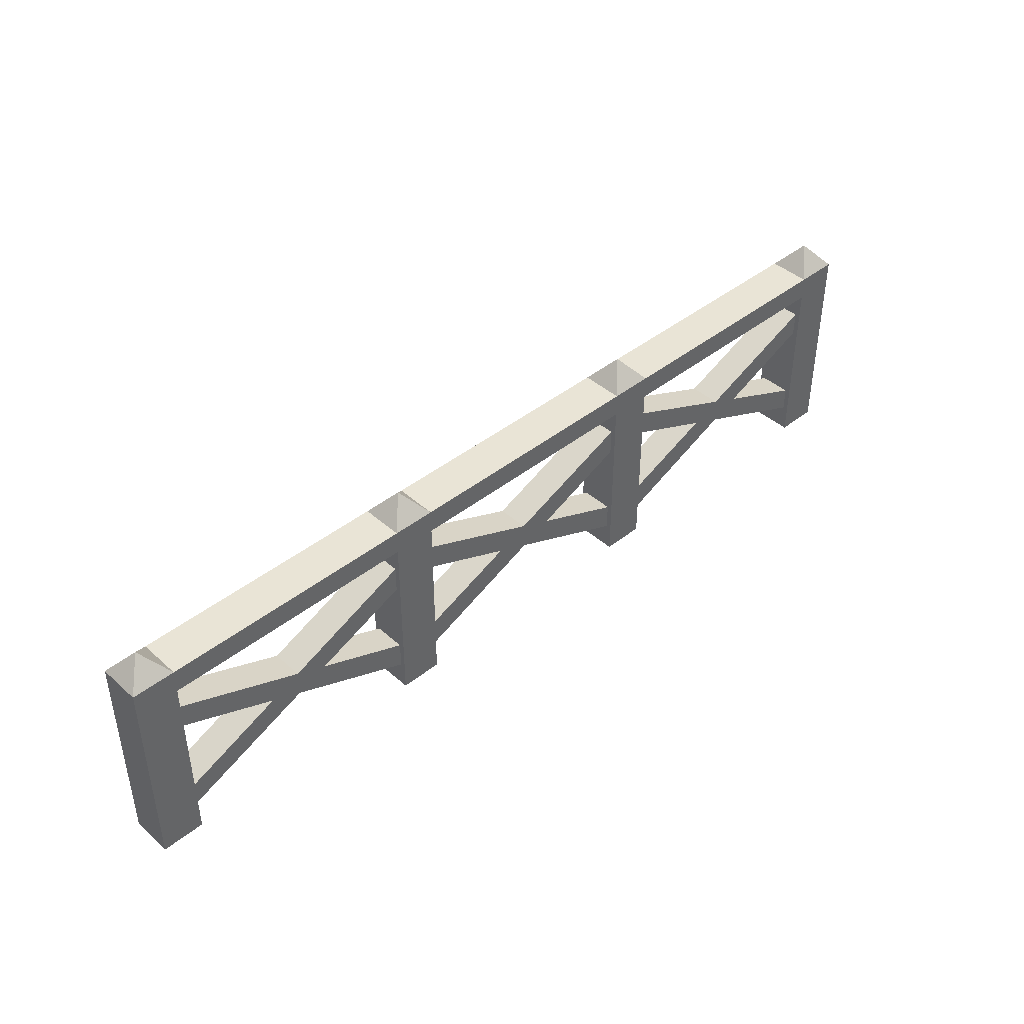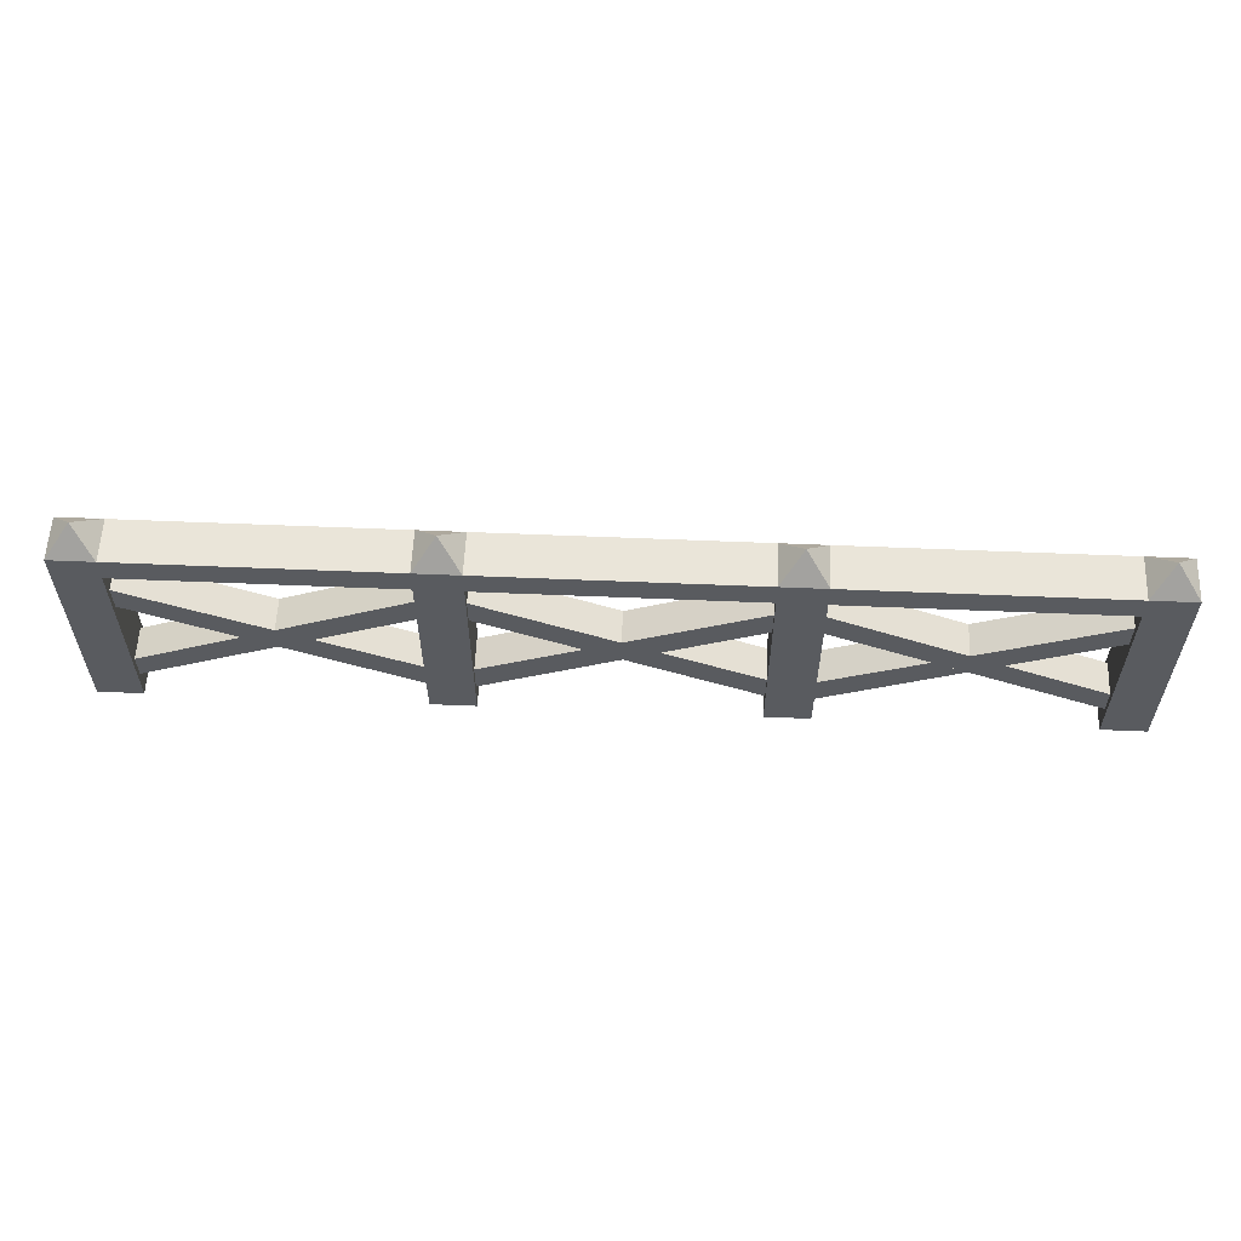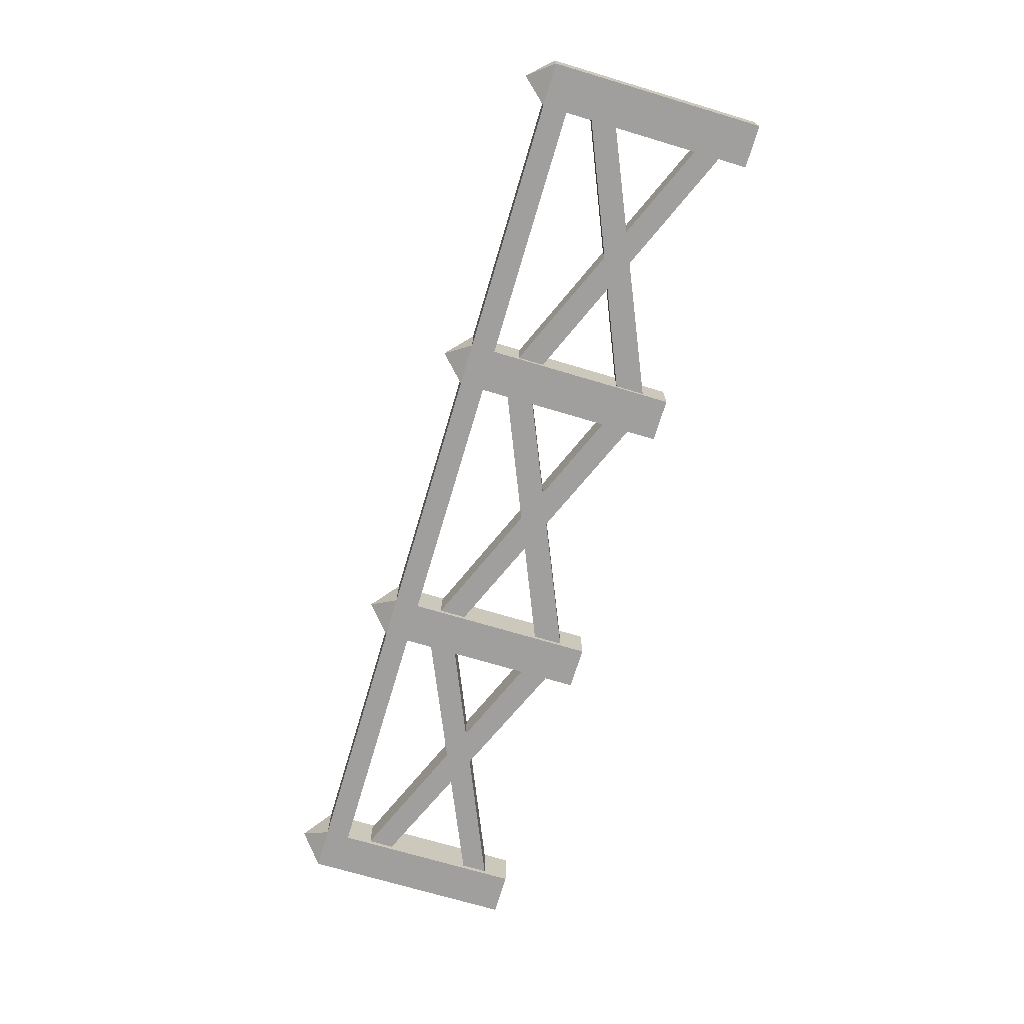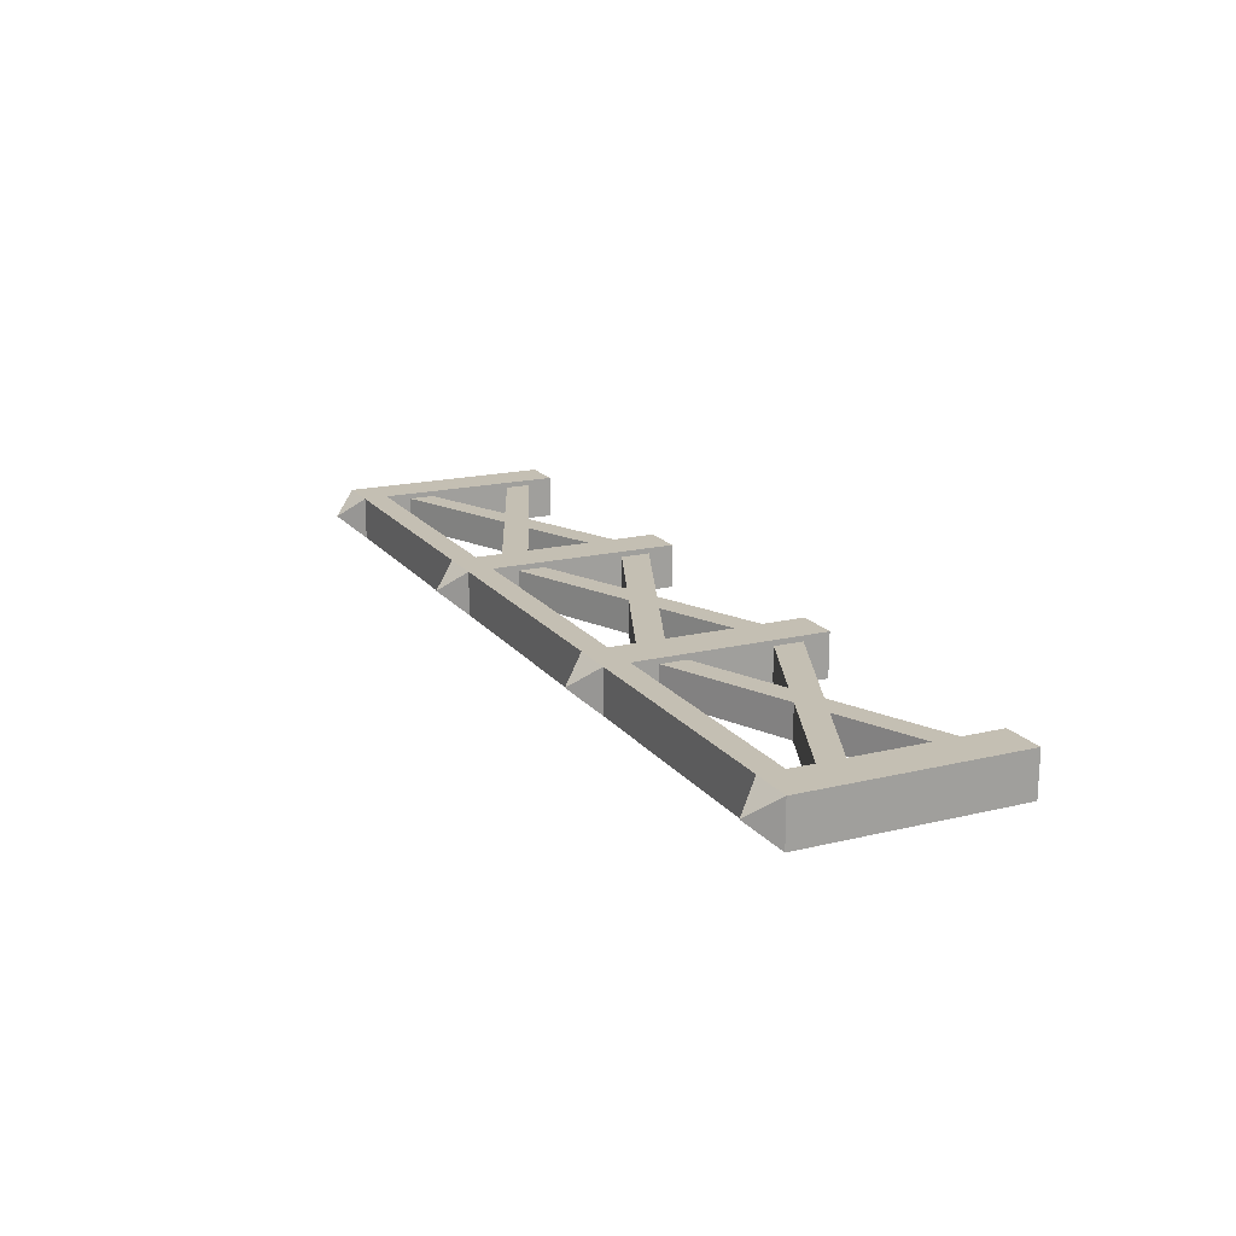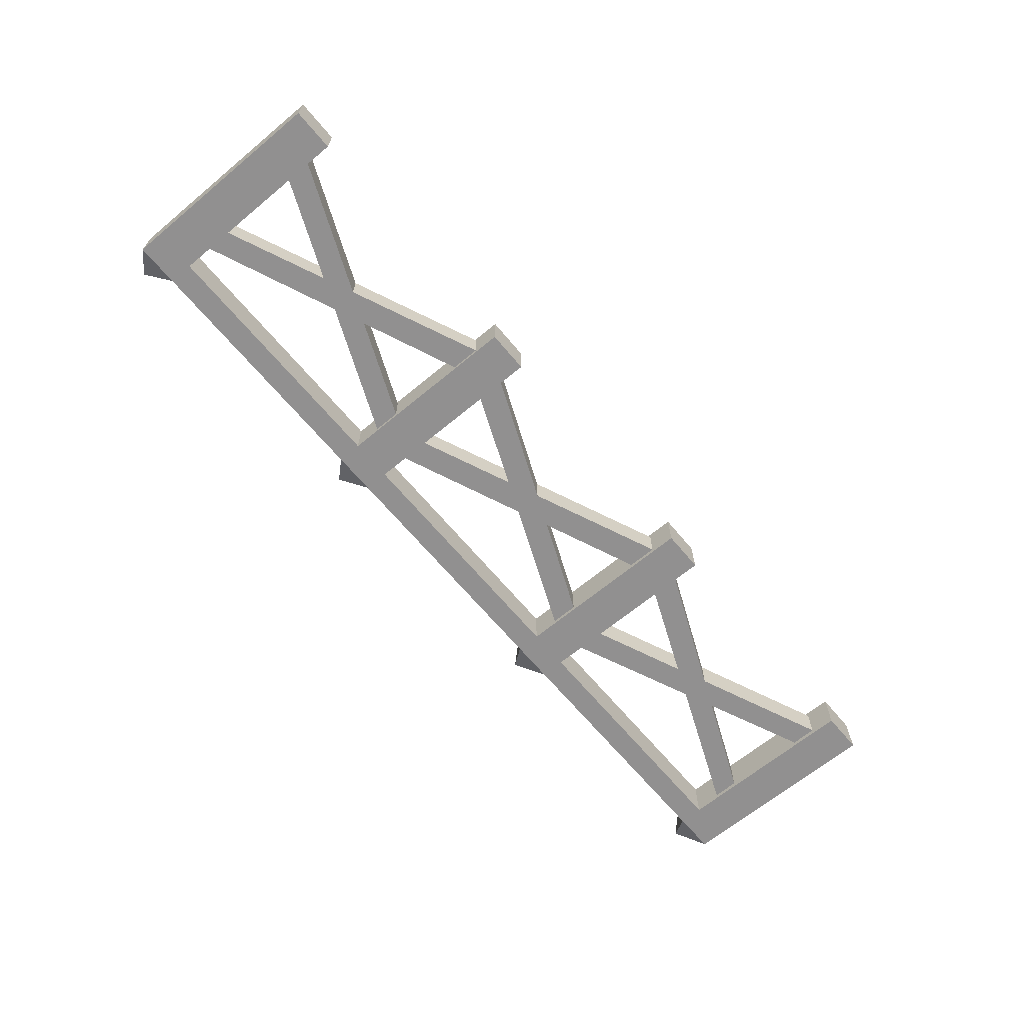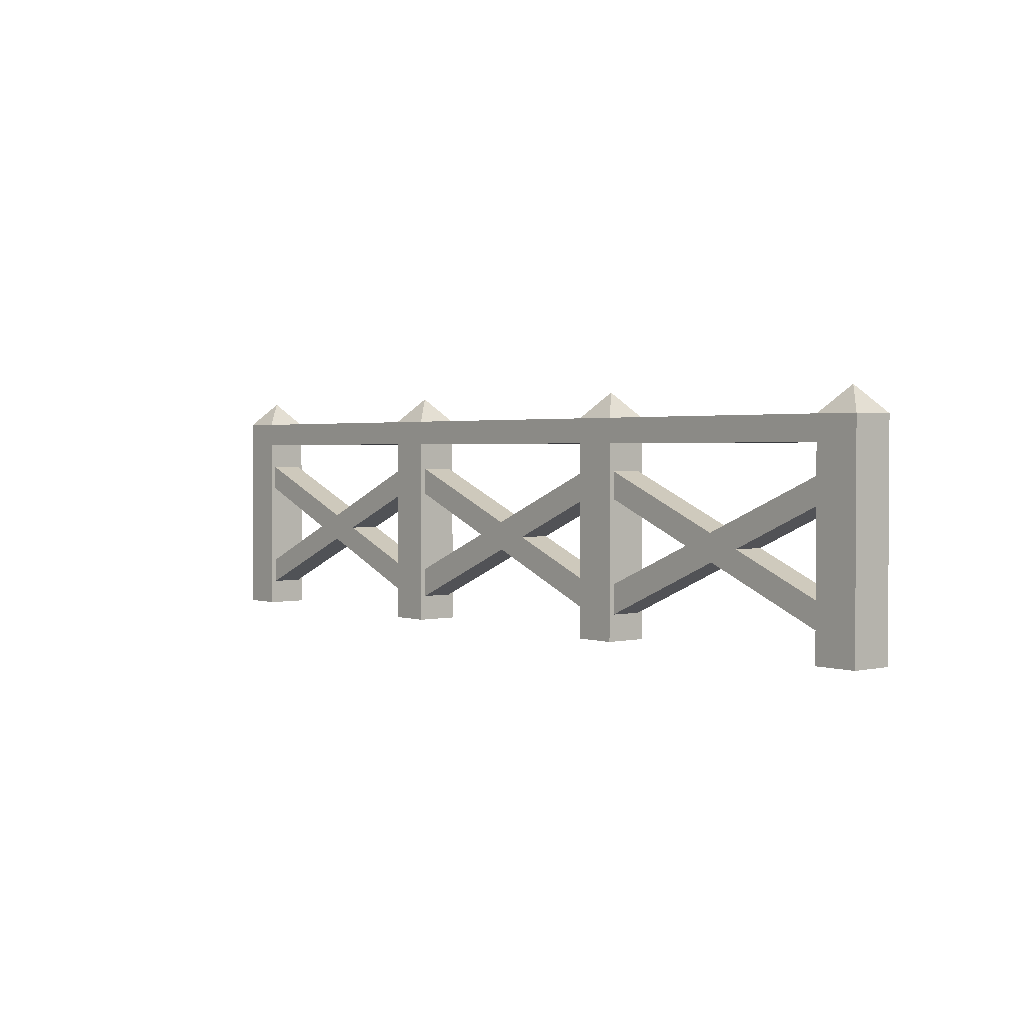
<metadata>
{"format":"obj","ext":"obj","renderer":"f3d","projection":"perspective","resolution":1024,"background":"white","views":[{"elev":42.6,"azim":136.5,"up":"+Y"},{"elev":58.1,"azim":-177.5,"up":"+Y"},{"elev":-71.5,"azim":-106.6,"up":"+Z"},{"elev":17.9,"azim":-115.4,"up":"+Z"},{"elev":-65.8,"azim":-50.2,"up":"+Z"},{"elev":1.9,"azim":-129.8,"up":"+Y"}]}
</metadata>
<code>
g default
v -3.957 0.09018 0.5
v -2.957 0.09018 0.5
v -3.957 5.09 0.5
v -2.957 5.09 0.5
v -3.957 5.09 -0.5
v -2.957 5.09 -0.5
v -3.957 0.09018 -0.5
v -2.957 0.09018 -0.5
v -3.957 4.525 0.5
v -2.957 4.525 0.5
v -2.957 4.525 -0.5
v -3.957 4.525 -0.5
v 3.021 0.09018 0.5
v 4.021 0.09018 0.5
v 3.021 5.09 0.5
v 4.021 5.09 0.5
v 3.021 5.09 -0.5
v 4.021 5.09 -0.5
v 3.021 0.09018 -0.5
v 4.021 0.09018 -0.5
v 3.021 4.525 0.5
v 4.021 4.525 0.5
v 4.021 4.525 -0.5
v 3.021 4.525 -0.5
v -3.171 3.994 0.3746
v -3.391 3.49 0.3746
v 3.485 1.177 0.3746
v 3.099 0.6622 0.3746
v 3.485 1.177 -0.3746
v 3.099 0.6622 -0.3746
v -3.171 3.994 -0.3746
v -3.391 3.49 -0.3746
v 3.493 3.479 0.3746
v 3.203 3.973 0.3746
v -3.089 0.6829 0.3746
v -3.305 1.188 0.3746
v -3.089 0.6829 -0.3746
v -3.305 1.188 -0.3746
v 3.493 3.479 -0.3746
v 3.203 3.973 -0.3746
v -3.457 5.671 0
v 3.521 5.671 2e-06
v 10 0.09018 0.5
v 11 0.09018 0.5
v 10 5.09 0.5
v 11 5.09 0.5
v 10 5.09 -0.5
v 11 5.09 -0.5
v 10 0.09018 -0.5
v 11 0.09018 -0.5
v 10 4.525 0.5
v 11 4.525 0.5
v 11 4.525 -0.5
v 10 4.525 -0.5
v 3.786 3.994 0.3746
v 10.46 1.177 0.3746
v 10.06 0.6622 0.3746
v 10.46 1.177 -0.3746
v 10.06 0.6622 -0.3746
v 3.786 3.994 -0.3746
v 10.47 3.479 0.3746
v 10.16 3.973 0.3746
v 3.869 0.6829 0.3746
v 3.869 0.6829 -0.3746
v 10.47 3.479 -0.3746
v 10.16 3.973 -0.3746
v 10.5 5.671 0
v 17 0.09018 0.5
v 18 0.09018 0.5
v 17 5.09 0.5
v 18 5.09 0.5
v 17 5.09 -0.5
v 18 5.09 -0.5
v 17 0.09018 -0.5
v 18 0.09018 -0.5
v 17 4.525 0.5
v 18 4.525 0.5
v 18 4.525 -0.5
v 17 4.525 -0.5
v 10.79 3.994 0.3746
v 17.28 1.166 0.3746
v 17.06 0.6622 0.3746
v 17.28 1.166 -0.3746
v 17.06 0.6622 -0.3746
v 10.79 3.994 -0.3746
v 17.38 3.468 0.3746
v 17.16 3.973 0.3746
v 10.87 0.6829 0.3746
v 10.87 0.6829 -0.3746
v 17.38 3.468 -0.3746
v 17.16 3.973 -0.3746
v 17.5 5.671 0
g MIDFENCE:polySurface81
f 9 10 4 3
f 5 6 11 12
f 7 8 2 1
f 1 2 10 9
f 2 8 11 10
f 12 11 8 7
f 7 1 9 12
f 21 22 16 15
f 17 18 23 24
f 19 20 14 13
f 22 23 18 16
f 13 14 22 21
f 14 20 23 22
f 24 23 20 19
f 19 13 21 24
f 6 4 15 17
f 4 10 21 15
f 10 11 24 21
f 11 6 17 24
f 5 12 9 3
f 25 26 28 27
f 27 28 30 29
f 29 30 32 31
f 31 32 26 25
f 26 32 30 28
f 31 25 27 29
f 33 34 36 35
f 35 36 38 37
f 37 38 40 39
f 39 40 34 33
f 34 40 38 36
f 39 33 35 37
f 3 4 41
f 4 6 41
f 6 5 41
f 5 3 41
f 15 16 42
f 16 18 42
f 18 17 42
f 17 15 42
f 21 22 16 15
f 17 18 23 24
f 19 20 14 13
f 13 14 22 21
f 14 20 23 22
f 24 23 20 19
f 19 13 21 24
f 51 52 46 45
f 47 48 53 54
f 49 50 44 43
f 52 53 48 46
f 43 44 52 51
f 44 50 53 52
f 54 53 50 49
f 49 43 51 54
f 18 16 45 47
f 16 22 51 45
f 22 23 54 51
f 23 18 47 54
f 17 24 21 15
f 55 33 57 56
f 56 57 59 58
f 58 59 39 60
f 60 39 33 55
f 33 39 59 57
f 60 55 56 58
f 61 62 27 63
f 63 27 29 64
f 64 29 66 65
f 65 66 62 61
f 62 66 29 27
f 65 61 63 64
f 15 16 42
f 16 18 42
f 18 17 42
f 17 15 42
f 45 46 67
f 46 48 67
f 48 47 67
f 47 45 67
f 51 52 46 45
f 47 48 53 54
f 49 50 44 43
f 43 44 52 51
f 44 50 53 52
f 54 53 50 49
f 49 43 51 54
f 76 77 71 70
f 72 73 78 79
f 74 75 69 68
f 77 78 73 71
f 68 69 77 76
f 69 75 78 77
f 79 78 75 74
f 74 68 76 79
f 48 46 70 72
f 46 52 76 70
f 52 53 79 76
f 53 48 72 79
f 47 54 51 45
f 80 61 82 81
f 81 82 84 83
f 83 84 65 85
f 85 65 61 80
f 61 65 84 82
f 85 80 81 83
f 86 87 56 88
f 88 56 58 89
f 89 58 91 90
f 90 91 87 86
f 87 91 58 56
f 90 86 88 89
f 45 46 67
f 46 48 67
f 48 47 67
f 47 45 67
f 70 71 92
f 71 73 92
f 73 72 92
f 72 70 92

</code>
